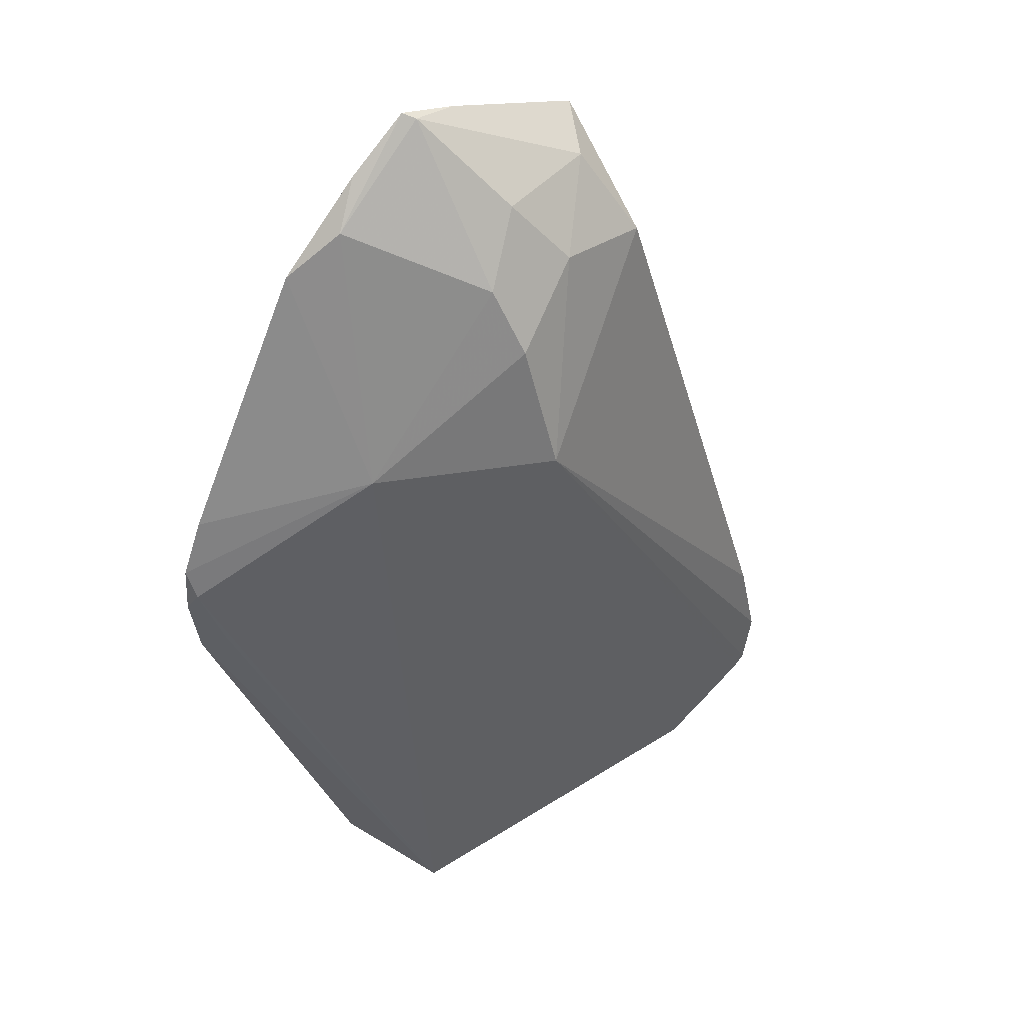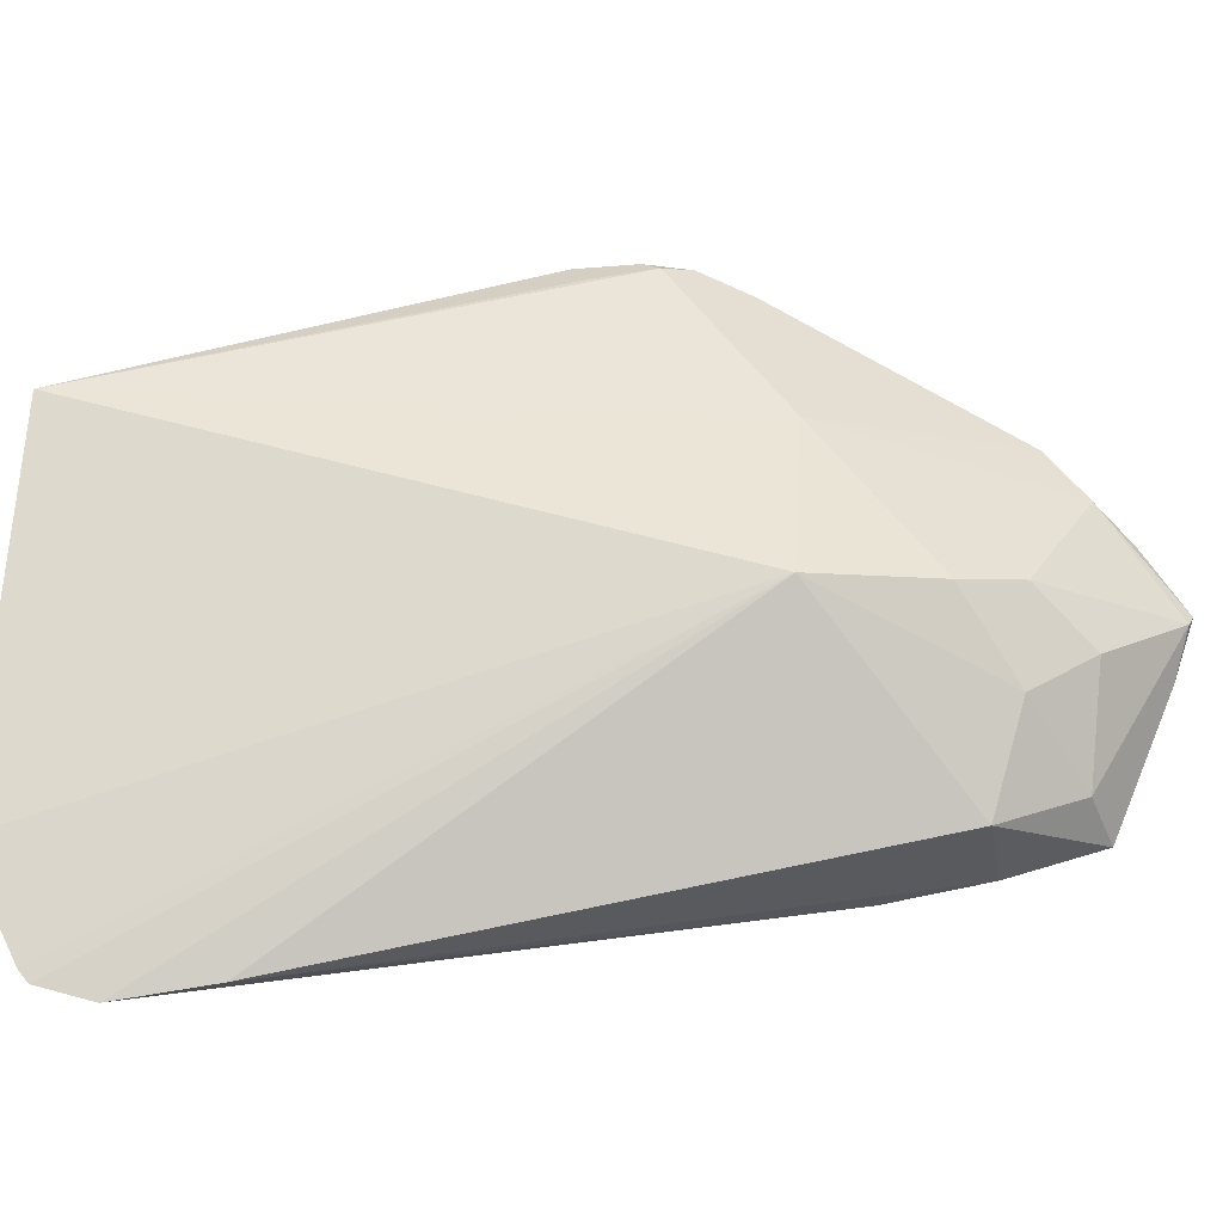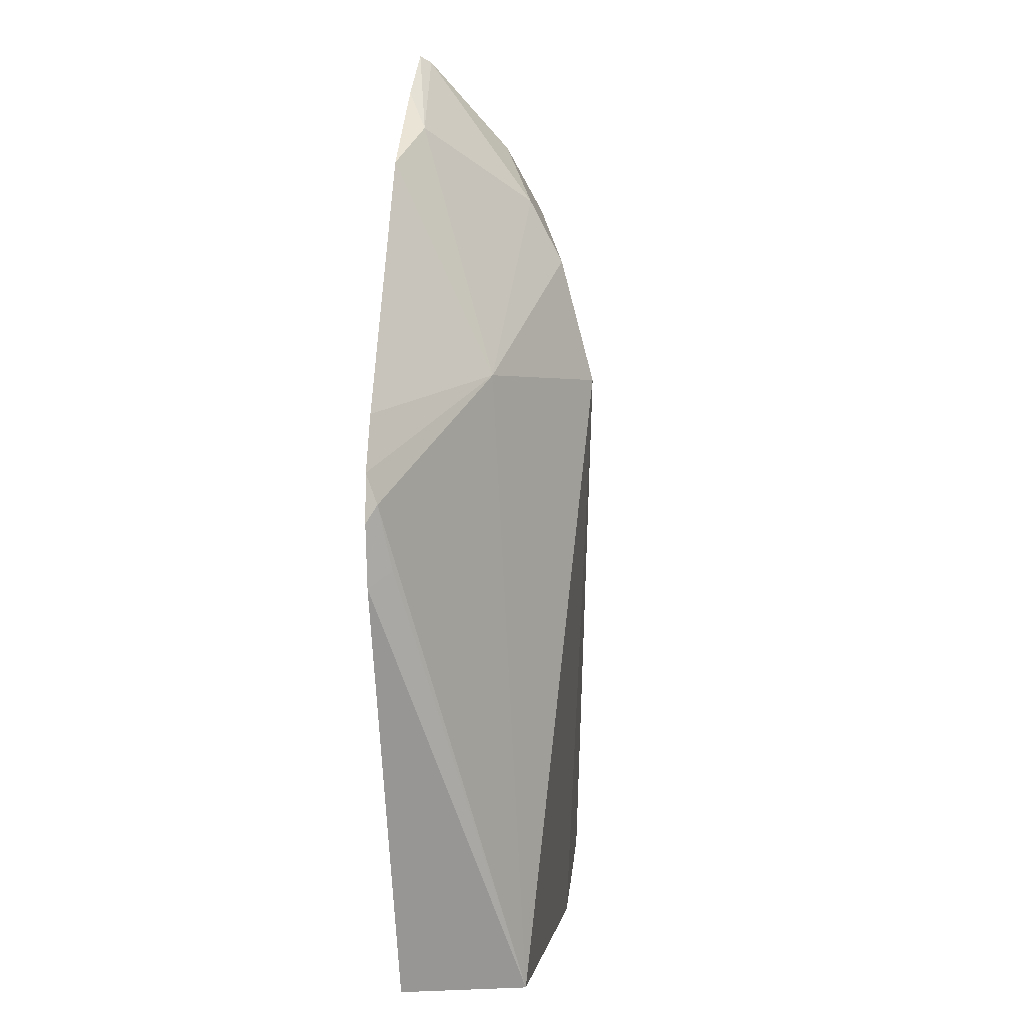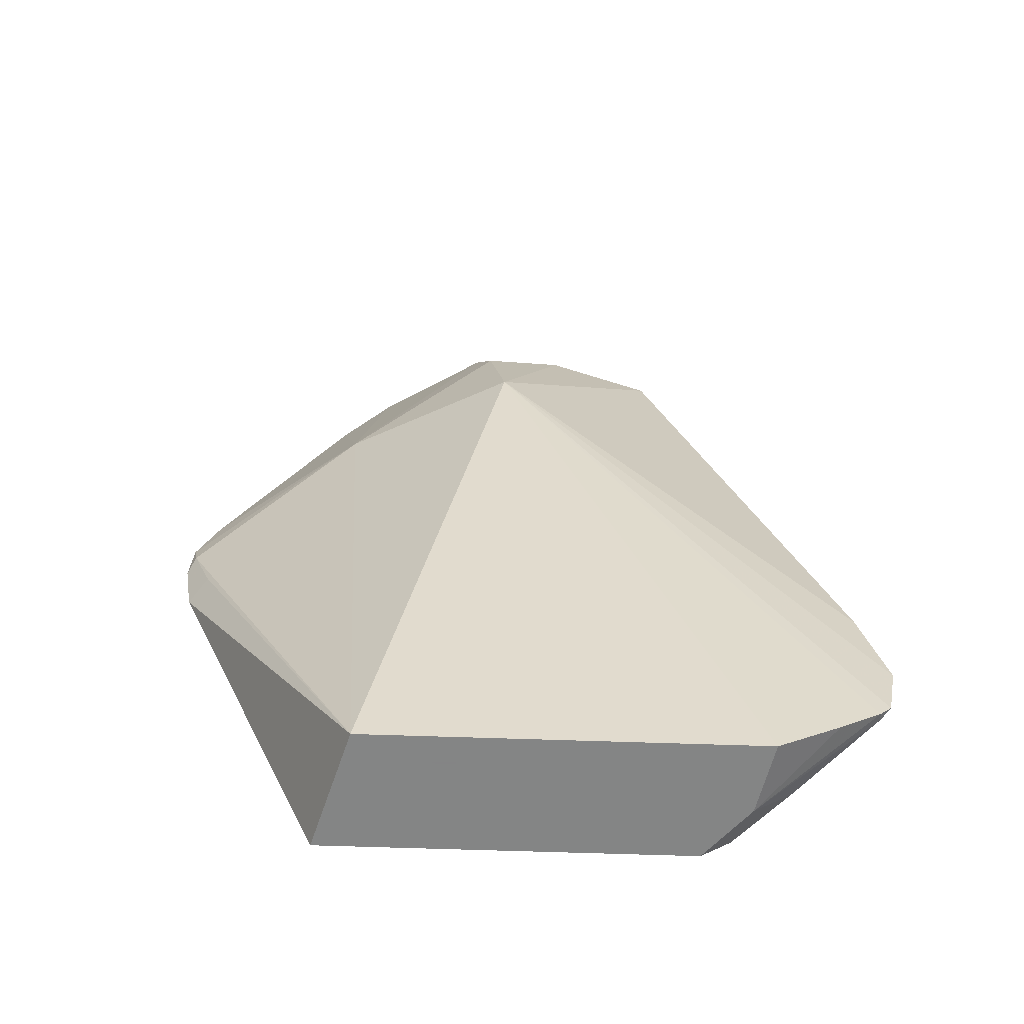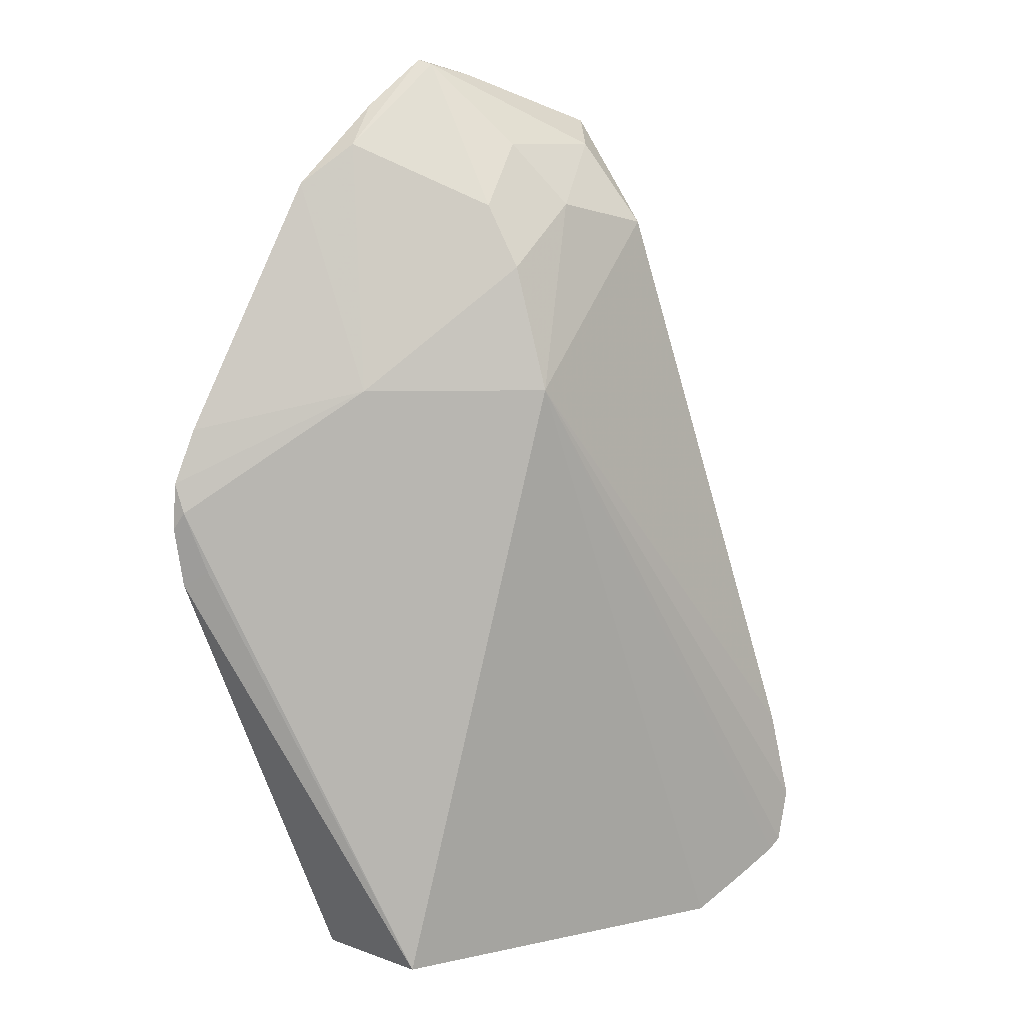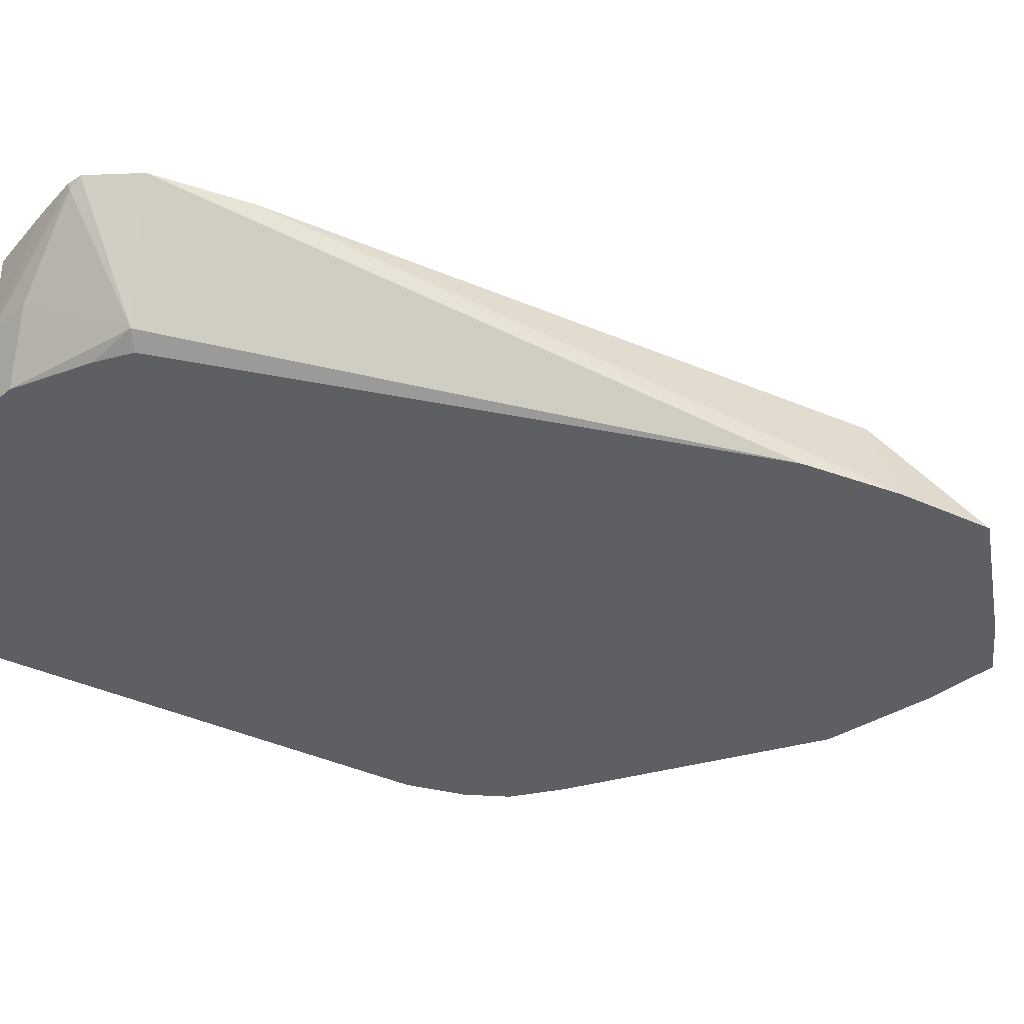
<metadata>
{"format":"obj","ext":"obj","renderer":"f3d","projection":"perspective","resolution":1024,"background":"white","views":[{"elev":42.6,"azim":-37.3,"up":"+Y"},{"elev":70.4,"azim":94.4,"up":"+Z"},{"elev":1.7,"azim":-82.2,"up":"+Y"},{"elev":-61.6,"azim":-2.0,"up":"+Y"},{"elev":9.7,"azim":-30.0,"up":"+Y"},{"elev":-40.5,"azim":82.1,"up":"+Z"}]}
</metadata>
<code>
v 0.2819 0.4884 0.09231
v 0.2787 0.4854 0.09231
v 0.279 0.4861 0.09002
v 0.2459 0.4693 0.07202
v 0.2675 0.4788 0.09231
v 0.2503 0.4693 0.09231
v 0.18 0.6481 0.108
v 0.2849 0.5041 0.09231
v 0.2641 0.5041 0.06001
v 0.2415 0.6736 0.05716
v 0.2588 0.5054 0.05716
v 0.2541 0.4956 0.05716
v 0.2417 0.4755 0.05716
v 0.2566 0.4771 0.07202
v 0.2333 0.4693 0.05716
v 0.1423 0.4693 0.09231
v 0.132 0.6481 0.08402
v 0.08402 0.6121 0.06002
v 0.0826 0.6207 0.05716
v 0.08888 0.6364 0.05716
v 0.1318 0.4693 0.05716
v 0.1249 0.7084 0.05716
v 0.1395 0.7201 0.06301
v 0.1483 0.7319 0.05716
v 0.1652 0.7456 0.05716
v 0.168 0.7442 0.06002
v 0.1823 0.7413 0.05716
v 0.2235 0.7276 0.05716
v 0.2334 0.7015 0.05716
v 0.2782 0.5311 0.09231
v 0.228 0.6961 0.08402
v 0.216 0.7201 0.07202
v 0.198 0.7022 0.09002
v 0.1845 0.7201 0.08102
v 0.171 0.7022 0.09002
v 0.1755 0.6841 0.09902
v 0.18 0.6488 0.1079
v 0.08462 0.5896 0.05716
v 0.08184 0.6071 0.05716
v 0.09002 0.5941 0.06301
f 35 23 17
f 35 34 26
f 36 35 17
f 36 17 37
f 36 37 33
f 36 33 35
f 33 34 35
f 32 28 26
f 29 30 10
f 32 34 33
f 32 33 31
f 32 31 28
f 29 28 31
f 29 31 30
f 29 10 11
f 35 26 23
f 32 26 34
f 37 17 7
f 40 39 38
f 33 7 31
f 29 11 28
f 13 15 11
f 40 38 16
f 40 16 18
f 40 18 39
f 39 18 19
f 39 19 21
f 33 37 7
f 39 21 38
f 15 16 21
f 15 21 11
f 11 21 25
f 27 11 25
f 10 30 8
f 30 7 8
f 30 31 7
f 38 21 16
f 28 11 27
f 9 8 1
f 26 27 25
f 14 4 13
f 14 13 9
f 12 9 13
f 12 13 11
f 12 11 9
f 9 11 10
f 9 10 8
f 28 27 26
f 1 8 7
f 2 1 7
f 5 2 7
f 5 7 6
f 5 6 4
f 2 4 3
f 2 3 1
f 14 3 4
f 14 9 3
f 5 4 2
f 4 15 13
f 9 1 3
f 26 25 23
f 24 25 21
f 24 21 22
f 24 22 23
f 22 17 23
f 20 17 22
f 20 22 21
f 24 23 25
f 20 19 17
f 17 19 18
f 17 18 16
f 17 16 7
f 6 7 16
f 6 16 4
f 20 21 19
f 4 16 15

</code>
